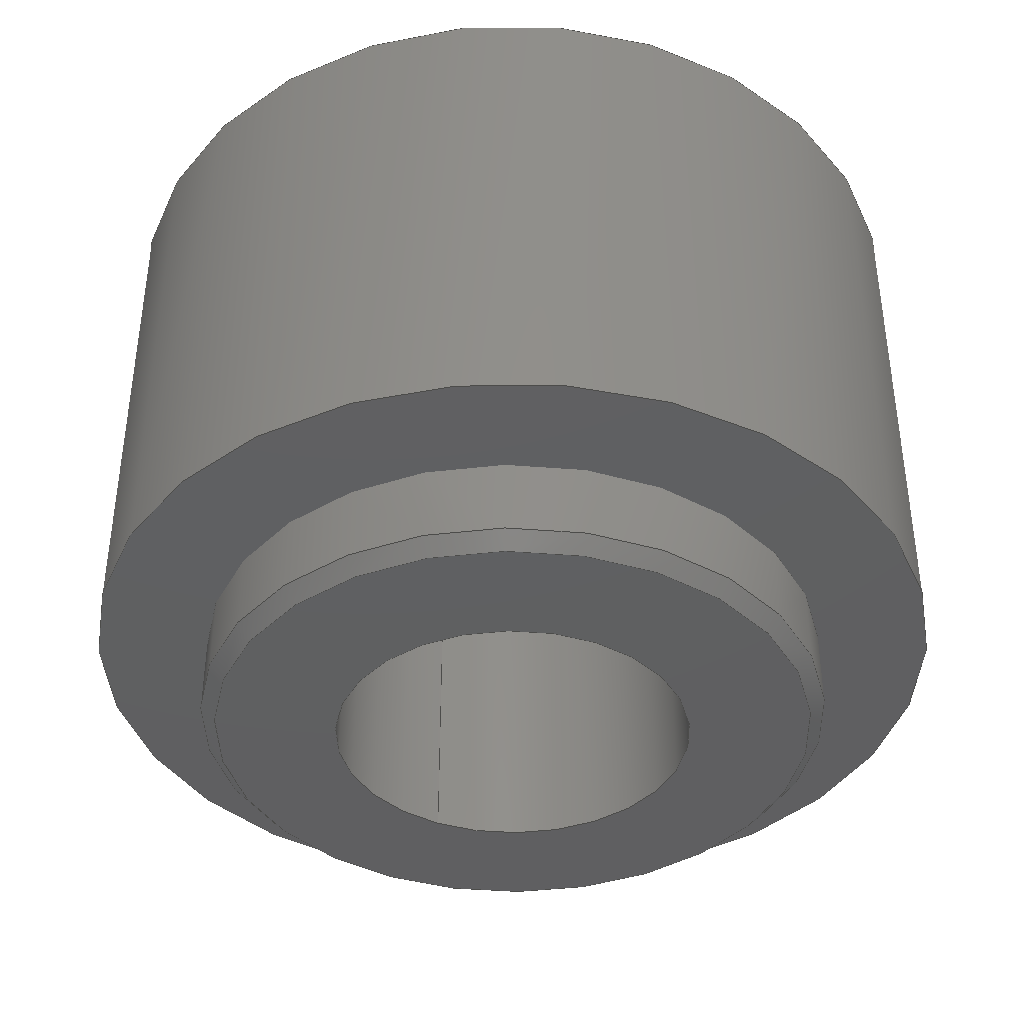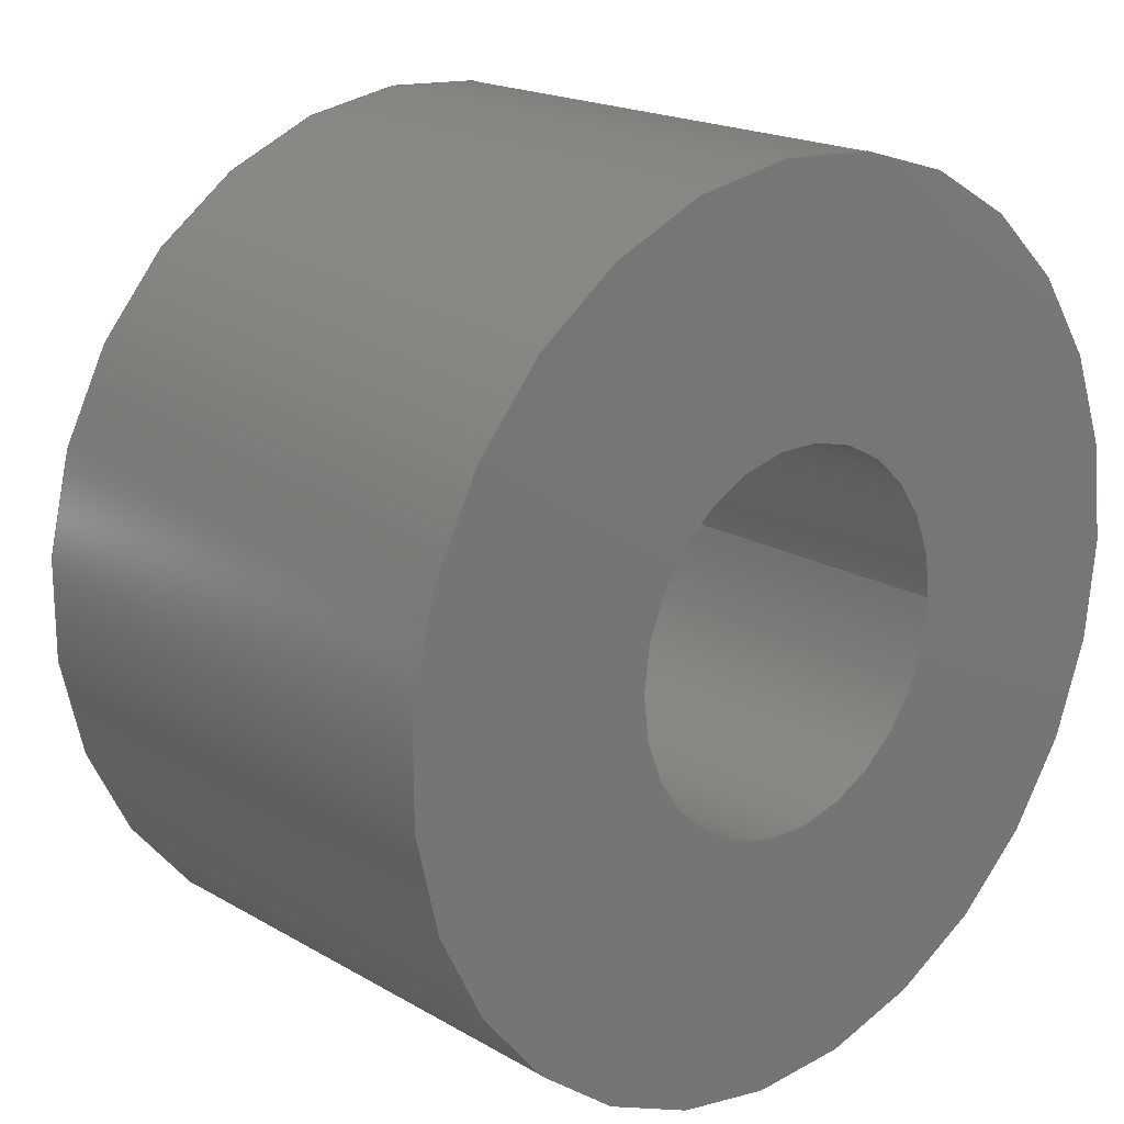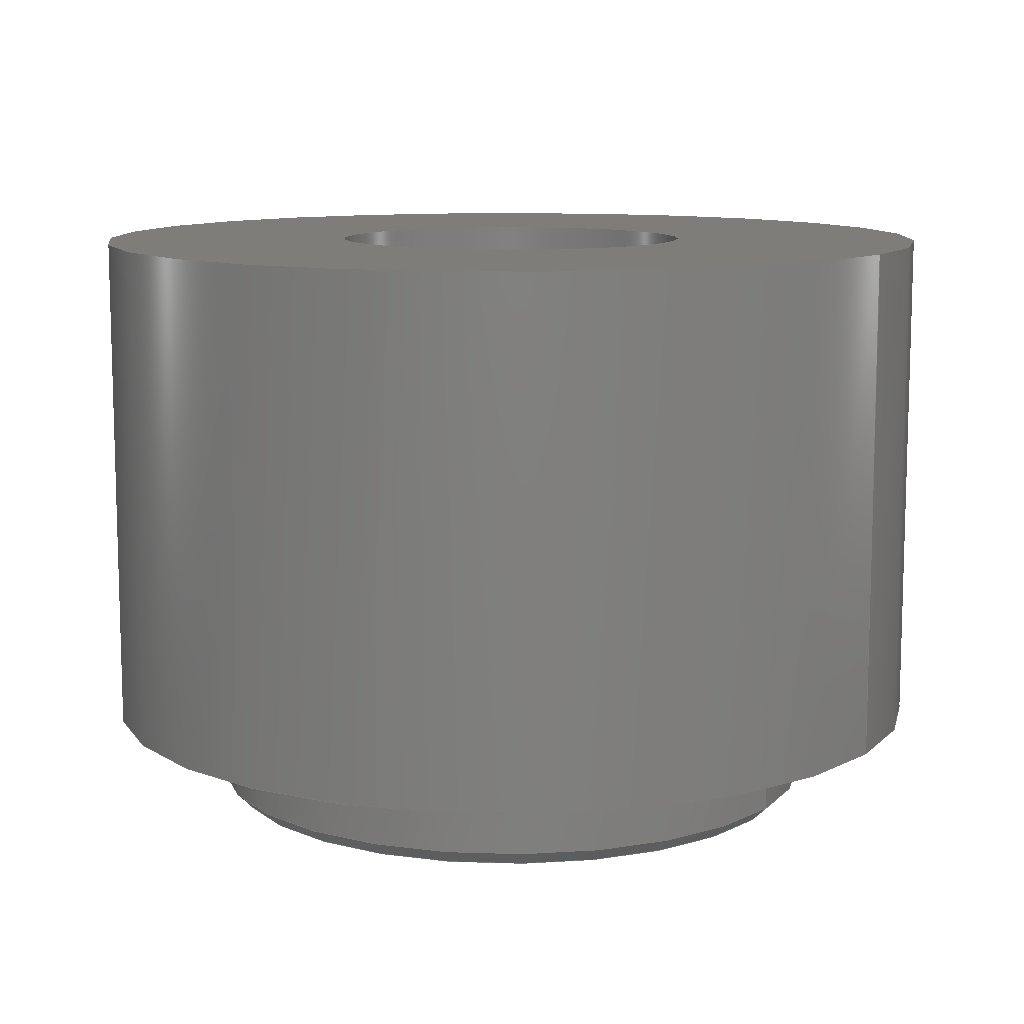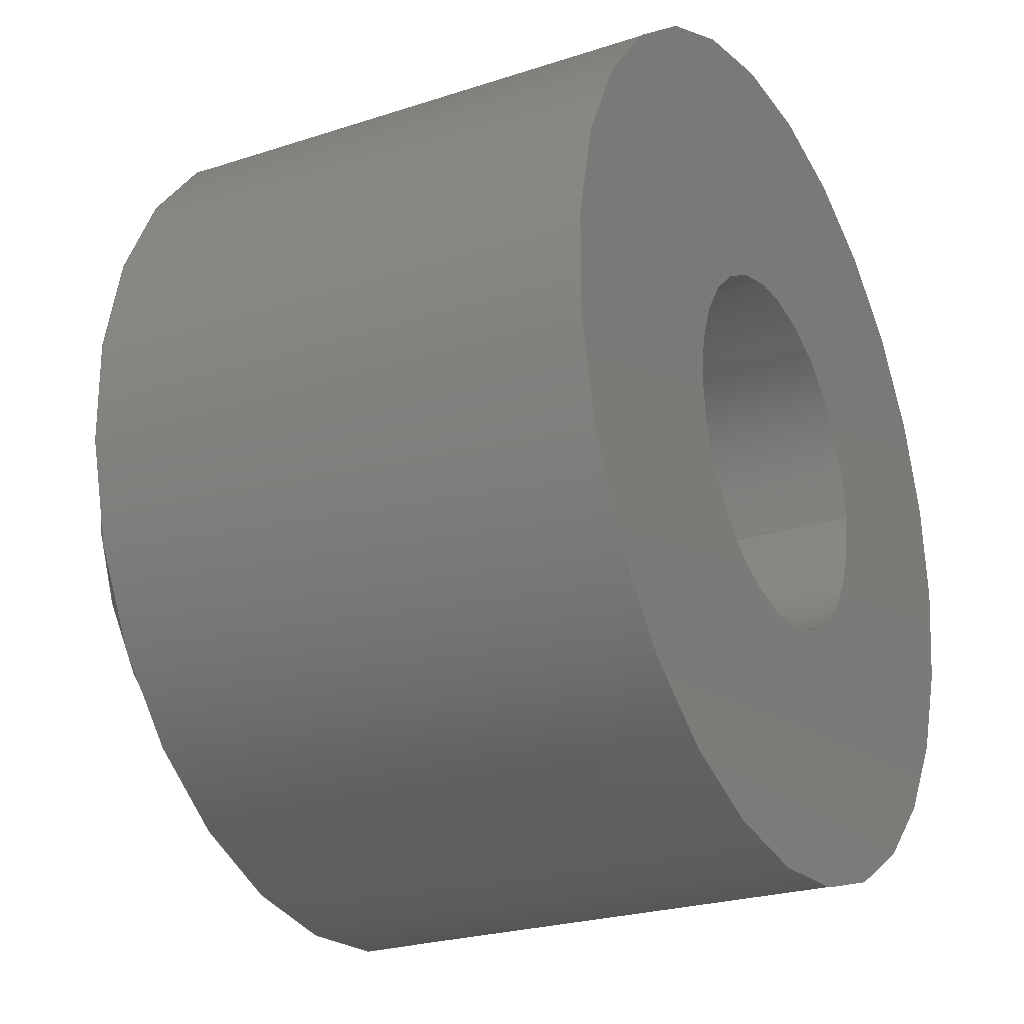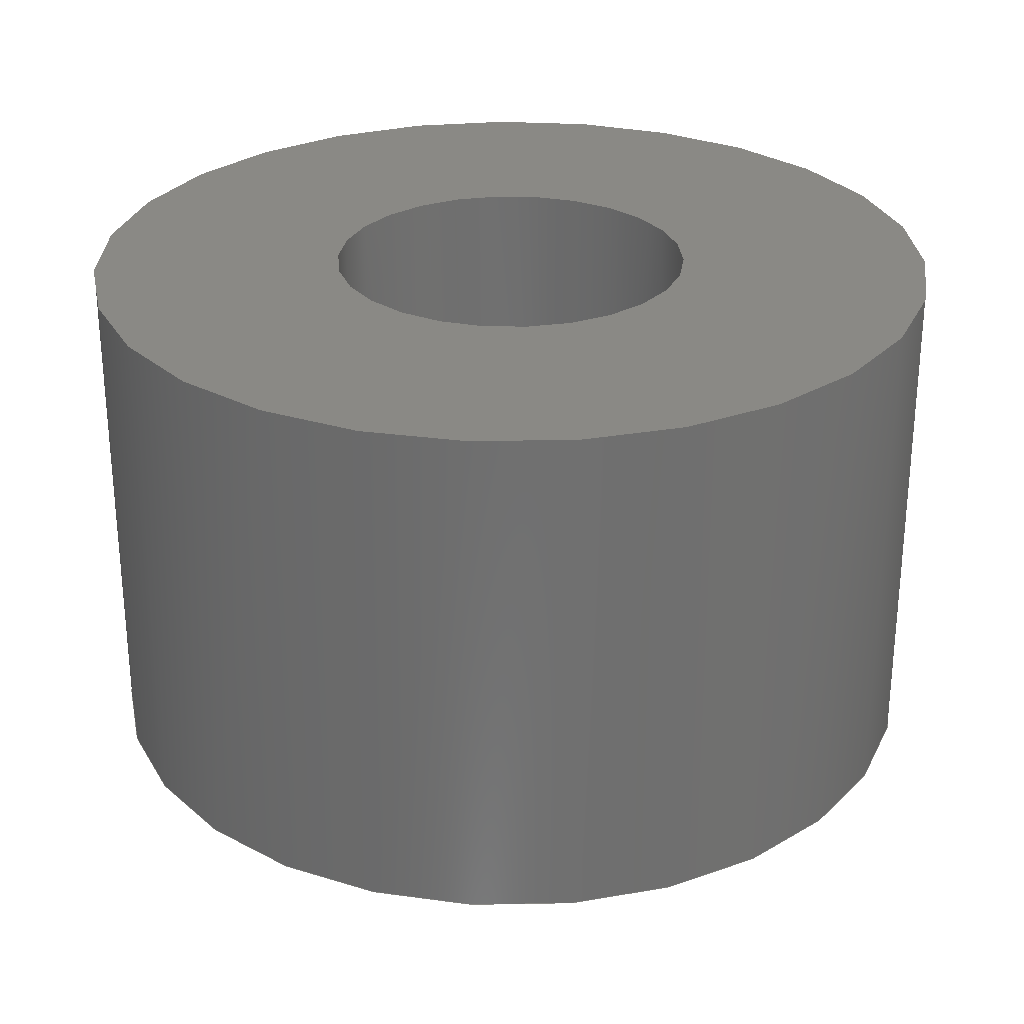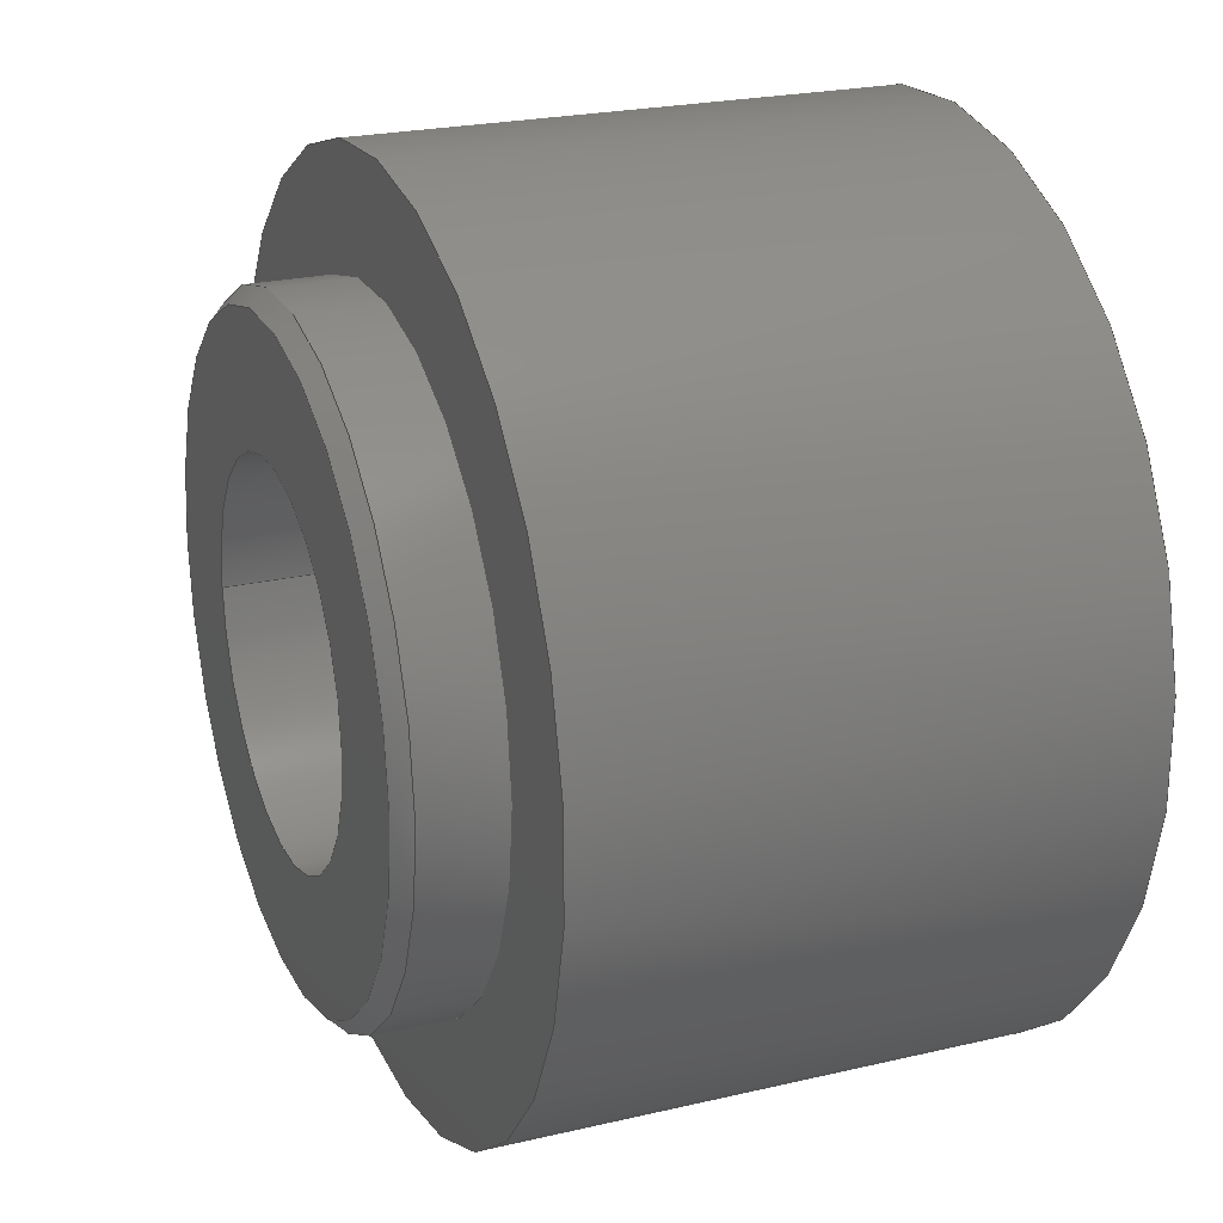
<metadata>
{"format":"step","ext":"step","renderer":"f3d","projection":"perspective","resolution":1024,"background":"white","views":[{"elev":-39.9,"azim":-116.4,"up":"+Z"},{"elev":18.8,"azim":-42.3,"up":"+Y"},{"elev":10.6,"azim":32.4,"up":"+Z"},{"elev":-24.1,"azim":-61.4,"up":"+Y"},{"elev":28.2,"azim":1.8,"up":"+Z"},{"elev":23.1,"azim":-111.8,"up":"+Y"}]}
</metadata>
<code>
ISO-10303-21;
DATA;
#1 = APPLICATION_PROTOCOL_DEFINITION('international standard',
  'automotive_design',2000,#2);
#2 = APPLICATION_CONTEXT(
  'core data for automotive mechanical design processes');
#3 = SHAPE_DEFINITION_REPRESENTATION(#4,#10);
#4 = PRODUCT_DEFINITION_SHAPE('','',#5);
#5 = PRODUCT_DEFINITION('design','',#6,#9);
#6 = PRODUCT_DEFINITION_FORMATION('','',#7);
#7 = PRODUCT('Standoff','Standoff','',(#8));
#8 = PRODUCT_CONTEXT('',#2,'mechanical');
#9 = PRODUCT_DEFINITION_CONTEXT('part definition',#2,'design');
#10 = SHAPE_REPRESENTATION('',(#11,#15),#19);
#11 = AXIS2_PLACEMENT_3D('',#12,#13,#14);
#12 = CARTESIAN_POINT('',(0,0,0));
#13 = DIRECTION('',(0,0,1));
#14 = DIRECTION('',(1,0,-0));
#15 = AXIS2_PLACEMENT_3D('',#16,#17,#18);
#16 = CARTESIAN_POINT('',(0,0,0));
#17 = DIRECTION('',(0,0,1));
#18 = DIRECTION('',(1,0,0));
#19 = ( GEOMETRIC_REPRESENTATION_CONTEXT(3) 
GLOBAL_UNCERTAINTY_ASSIGNED_CONTEXT((#23)) GLOBAL_UNIT_ASSIGNED_CONTEXT(
(#20,#21,#22)) REPRESENTATION_CONTEXT('Context #1',
  '3D Context with UNIT and UNCERTAINTY') );
#20 = ( LENGTH_UNIT() NAMED_UNIT(*) SI_UNIT(.MILLI.,.METRE.) );
#21 = ( NAMED_UNIT(*) PLANE_ANGLE_UNIT() SI_UNIT($,.RADIAN.) );
#22 = ( NAMED_UNIT(*) SI_UNIT($,.STERADIAN.) SOLID_ANGLE_UNIT() );
#23 = UNCERTAINTY_MEASURE_WITH_UNIT(LENGTH_MEASURE(1e-07),#20,
  'distance_accuracy_value','confusion accuracy');
#24 = PRODUCT_RELATED_PRODUCT_CATEGORY('part',$,(#7));
#25 = ADVANCED_BREP_SHAPE_REPRESENTATION('',(#11,#26),#188);
#26 = MANIFOLD_SOLID_BREP('',#27);
#27 = CLOSED_SHELL('',(#28,#61,#86,#106,#126,#151,#176));
#28 = ADVANCED_FACE('',(#29),#56,.T.);
#29 = FACE_BOUND('',#30,.F.);
#30 = EDGE_LOOP('',(#31,#41,#48,#49));
#31 = ORIENTED_EDGE('',*,*,#32,.T.);
#32 = EDGE_CURVE('',#33,#35,#37,.T.);
#33 = VERTEX_POINT('',#34);
#34 = CARTESIAN_POINT('',(5.28,0,0.25));
#35 = VERTEX_POINT('',#36);
#36 = CARTESIAN_POINT('',(5.28,0,1.53));
#37 = LINE('',#38,#39);
#38 = CARTESIAN_POINT('',(5.28,0,0));
#39 = VECTOR('',#40,1);
#40 = DIRECTION('',(0,0,1));
#41 = ORIENTED_EDGE('',*,*,#42,.T.);
#42 = EDGE_CURVE('',#35,#35,#43,.T.);
#43 = CIRCLE('',#44,5.28);
#44 = AXIS2_PLACEMENT_3D('',#45,#46,#47);
#45 = CARTESIAN_POINT('',(0,0,1.53));
#46 = DIRECTION('',(0,0,1));
#47 = DIRECTION('',(1,0,0));
#48 = ORIENTED_EDGE('',*,*,#32,.F.);
#49 = ORIENTED_EDGE('',*,*,#50,.F.);
#50 = EDGE_CURVE('',#33,#33,#51,.T.);
#51 = CIRCLE('',#52,5.28);
#52 = AXIS2_PLACEMENT_3D('',#53,#54,#55);
#53 = CARTESIAN_POINT('',(0,0,0.25));
#54 = DIRECTION('',(0,0,1));
#55 = DIRECTION('',(1,0,-0));
#56 = CYLINDRICAL_SURFACE('',#57,5.28);
#57 = AXIS2_PLACEMENT_3D('',#58,#59,#60);
#58 = CARTESIAN_POINT('',(0,0,0));
#59 = DIRECTION('',(-0,-0,-1));
#60 = DIRECTION('',(1,0,0));
#61 = ADVANCED_FACE('',(#62),#81,.T.);
#62 = FACE_BOUND('',#63,.F.);
#63 = EDGE_LOOP('',(#64,#72,#73,#74));
#64 = ORIENTED_EDGE('',*,*,#65,.F.);
#65 = EDGE_CURVE('',#33,#66,#68,.T.);
#66 = VERTEX_POINT('',#67);
#67 = CARTESIAN_POINT('',(5.03,0,0));
#68 = LINE('',#69,#70);
#69 = CARTESIAN_POINT('',(5.28,0,0.25));
#70 = VECTOR('',#71,1);
#71 = DIRECTION('',(-0.7071,-0,-0.7071));
#72 = ORIENTED_EDGE('',*,*,#50,.T.);
#73 = ORIENTED_EDGE('',*,*,#65,.T.);
#74 = ORIENTED_EDGE('',*,*,#75,.F.);
#75 = EDGE_CURVE('',#66,#66,#76,.T.);
#76 = CIRCLE('',#77,5.03);
#77 = AXIS2_PLACEMENT_3D('',#78,#79,#80);
#78 = CARTESIAN_POINT('',(0,0,0));
#79 = DIRECTION('',(0,0,1));
#80 = DIRECTION('',(1,0,-0));
#81 = CONICAL_SURFACE('',#82,5.28,0.7854);
#82 = AXIS2_PLACEMENT_3D('',#83,#84,#85);
#83 = CARTESIAN_POINT('',(0,0,0.25));
#84 = DIRECTION('',(0,0,1));
#85 = DIRECTION('',(1,0,0));
#86 = ADVANCED_FACE('',(#87,#98),#101,.F.);
#87 = FACE_BOUND('',#88,.F.);
#88 = EDGE_LOOP('',(#89));
#89 = ORIENTED_EDGE('',*,*,#90,.T.);
#90 = EDGE_CURVE('',#91,#91,#93,.T.);
#91 = VERTEX_POINT('',#92);
#92 = CARTESIAN_POINT('',(7.14,0,1.53));
#93 = CIRCLE('',#94,7.14);
#94 = AXIS2_PLACEMENT_3D('',#95,#96,#97);
#95 = CARTESIAN_POINT('',(0,0,1.53));
#96 = DIRECTION('',(0,0,1));
#97 = DIRECTION('',(1,0,0));
#98 = FACE_BOUND('',#99,.F.);
#99 = EDGE_LOOP('',(#100));
#100 = ORIENTED_EDGE('',*,*,#42,.F.);
#101 = PLANE('',#102);
#102 = AXIS2_PLACEMENT_3D('',#103,#104,#105);
#103 = CARTESIAN_POINT('',(-5.7e-16,-2.9e-16,1.53));
#104 = DIRECTION('',(0,0,1));
#105 = DIRECTION('',(1,0,0));
#106 = ADVANCED_FACE('',(#107,#110),#121,.F.);
#107 = FACE_BOUND('',#108,.F.);
#108 = EDGE_LOOP('',(#109));
#109 = ORIENTED_EDGE('',*,*,#75,.T.);
#110 = FACE_BOUND('',#111,.F.);
#111 = EDGE_LOOP('',(#112));
#112 = ORIENTED_EDGE('',*,*,#113,.F.);
#113 = EDGE_CURVE('',#114,#114,#116,.T.);
#114 = VERTEX_POINT('',#115);
#115 = CARTESIAN_POINT('',(3,0,0));
#116 = CIRCLE('',#117,3);
#117 = AXIS2_PLACEMENT_3D('',#118,#119,#120);
#118 = CARTESIAN_POINT('',(0,0,0));
#119 = DIRECTION('',(0,0,1));
#120 = DIRECTION('',(1,0,0));
#121 = PLANE('',#122);
#122 = AXIS2_PLACEMENT_3D('',#123,#124,#125);
#123 = CARTESIAN_POINT('',(-5.7e-16,-2.9e-16,0));
#124 = DIRECTION('',(0,0,1));
#125 = DIRECTION('',(1,0,0));
#126 = ADVANCED_FACE('',(#127),#146,.T.);
#127 = FACE_BOUND('',#128,.F.);
#128 = EDGE_LOOP('',(#129,#130,#138,#145));
#129 = ORIENTED_EDGE('',*,*,#90,.F.);
#130 = ORIENTED_EDGE('',*,*,#131,.T.);
#131 = EDGE_CURVE('',#91,#132,#134,.T.);
#132 = VERTEX_POINT('',#133);
#133 = CARTESIAN_POINT('',(7.14,0,10));
#134 = LINE('',#135,#136);
#135 = CARTESIAN_POINT('',(7.14,0,0));
#136 = VECTOR('',#137,1);
#137 = DIRECTION('',(0,0,1));
#138 = ORIENTED_EDGE('',*,*,#139,.T.);
#139 = EDGE_CURVE('',#132,#132,#140,.T.);
#140 = CIRCLE('',#141,7.14);
#141 = AXIS2_PLACEMENT_3D('',#142,#143,#144);
#142 = CARTESIAN_POINT('',(0,0,10));
#143 = DIRECTION('',(0,0,1));
#144 = DIRECTION('',(1,0,0));
#145 = ORIENTED_EDGE('',*,*,#131,.F.);
#146 = CYLINDRICAL_SURFACE('',#147,7.14);
#147 = AXIS2_PLACEMENT_3D('',#148,#149,#150);
#148 = CARTESIAN_POINT('',(0,0,0));
#149 = DIRECTION('',(-0,-0,-1));
#150 = DIRECTION('',(1,0,0));
#151 = ADVANCED_FACE('',(#152),#171,.F.);
#152 = FACE_BOUND('',#153,.T.);
#153 = EDGE_LOOP('',(#154,#162,#169,#170));
#154 = ORIENTED_EDGE('',*,*,#155,.T.);
#155 = EDGE_CURVE('',#114,#156,#158,.T.);
#156 = VERTEX_POINT('',#157);
#157 = CARTESIAN_POINT('',(3,0,10));
#158 = LINE('',#159,#160);
#159 = CARTESIAN_POINT('',(3,0,0));
#160 = VECTOR('',#161,1);
#161 = DIRECTION('',(0,0,1));
#162 = ORIENTED_EDGE('',*,*,#163,.T.);
#163 = EDGE_CURVE('',#156,#156,#164,.T.);
#164 = CIRCLE('',#165,3);
#165 = AXIS2_PLACEMENT_3D('',#166,#167,#168);
#166 = CARTESIAN_POINT('',(0,0,10));
#167 = DIRECTION('',(0,0,1));
#168 = DIRECTION('',(1,0,0));
#169 = ORIENTED_EDGE('',*,*,#155,.F.);
#170 = ORIENTED_EDGE('',*,*,#113,.F.);
#171 = CYLINDRICAL_SURFACE('',#172,3);
#172 = AXIS2_PLACEMENT_3D('',#173,#174,#175);
#173 = CARTESIAN_POINT('',(0,0,0));
#174 = DIRECTION('',(-0,-0,-1));
#175 = DIRECTION('',(1,0,0));
#176 = ADVANCED_FACE('',(#177,#180),#183,.T.);
#177 = FACE_BOUND('',#178,.T.);
#178 = EDGE_LOOP('',(#179));
#179 = ORIENTED_EDGE('',*,*,#139,.T.);
#180 = FACE_BOUND('',#181,.T.);
#181 = EDGE_LOOP('',(#182));
#182 = ORIENTED_EDGE('',*,*,#163,.F.);
#183 = PLANE('',#184);
#184 = AXIS2_PLACEMENT_3D('',#185,#186,#187);
#185 = CARTESIAN_POINT('',(-5.7e-16,-2.9e-16,10));
#186 = DIRECTION('',(0,0,1));
#187 = DIRECTION('',(1,0,0));
#188 = ( GEOMETRIC_REPRESENTATION_CONTEXT(3) 
GLOBAL_UNCERTAINTY_ASSIGNED_CONTEXT((#192)) GLOBAL_UNIT_ASSIGNED_CONTEXT
((#189,#190,#191)) REPRESENTATION_CONTEXT('Context #1',
  '3D Context with UNIT and UNCERTAINTY') );
#189 = ( LENGTH_UNIT() NAMED_UNIT(*) SI_UNIT(.MILLI.,.METRE.) );
#190 = ( NAMED_UNIT(*) PLANE_ANGLE_UNIT() SI_UNIT($,.RADIAN.) );
#191 = ( NAMED_UNIT(*) SI_UNIT($,.STERADIAN.) SOLID_ANGLE_UNIT() );
#192 = UNCERTAINTY_MEASURE_WITH_UNIT(LENGTH_MEASURE(1e-07),#189,
  'distance_accuracy_value','confusion accuracy');
#193 = SHAPE_DEFINITION_REPRESENTATION(#194,#25);
#194 = PRODUCT_DEFINITION_SHAPE('','',#195);
#195 = PRODUCT_DEFINITION('design','',#196,#199);
#196 = PRODUCT_DEFINITION_FORMATION('','',#197);
#197 = PRODUCT('Body','Body','',(#198));
#198 = PRODUCT_CONTEXT('',#2,'mechanical');
#199 = PRODUCT_DEFINITION_CONTEXT('part definition',#2,'design');
#200 = CONTEXT_DEPENDENT_SHAPE_REPRESENTATION(#201,#203);
#201 = ( REPRESENTATION_RELATIONSHIP('','',#25,#10) 
REPRESENTATION_RELATIONSHIP_WITH_TRANSFORMATION(#202) 
SHAPE_REPRESENTATION_RELATIONSHIP() );
#202 = ITEM_DEFINED_TRANSFORMATION('','',#11,#15);
#203 = PRODUCT_DEFINITION_SHAPE('Placement','Placement of an item',#204
  );
#204 = NEXT_ASSEMBLY_USAGE_OCCURRENCE('1','Body','',#5,#195,$);
#205 = PRODUCT_RELATED_PRODUCT_CATEGORY('part',$,(#197));
#206 = MECHANICAL_DESIGN_GEOMETRIC_PRESENTATION_REPRESENTATION('',(#207)
  ,#188);
#207 = STYLED_ITEM('color',(#208),#26);
#208 = PRESENTATION_STYLE_ASSIGNMENT((#209,#215));
#209 = SURFACE_STYLE_USAGE(.BOTH.,#210);
#210 = SURFACE_SIDE_STYLE('',(#211));
#211 = SURFACE_STYLE_FILL_AREA(#212);
#212 = FILL_AREA_STYLE('',(#213));
#213 = FILL_AREA_STYLE_COLOUR('',#214);
#214 = COLOUR_RGB('',0.9063,0.9063,0.9063);
#215 = CURVE_STYLE('',#216,POSITIVE_LENGTH_MEASURE(0.1),#217);
#216 = DRAUGHTING_PRE_DEFINED_CURVE_FONT('continuous');
#217 = COLOUR_RGB('',0.3459,0.3459,0.3459);
ENDSEC;
END-ISO-10303-21;

</code>
